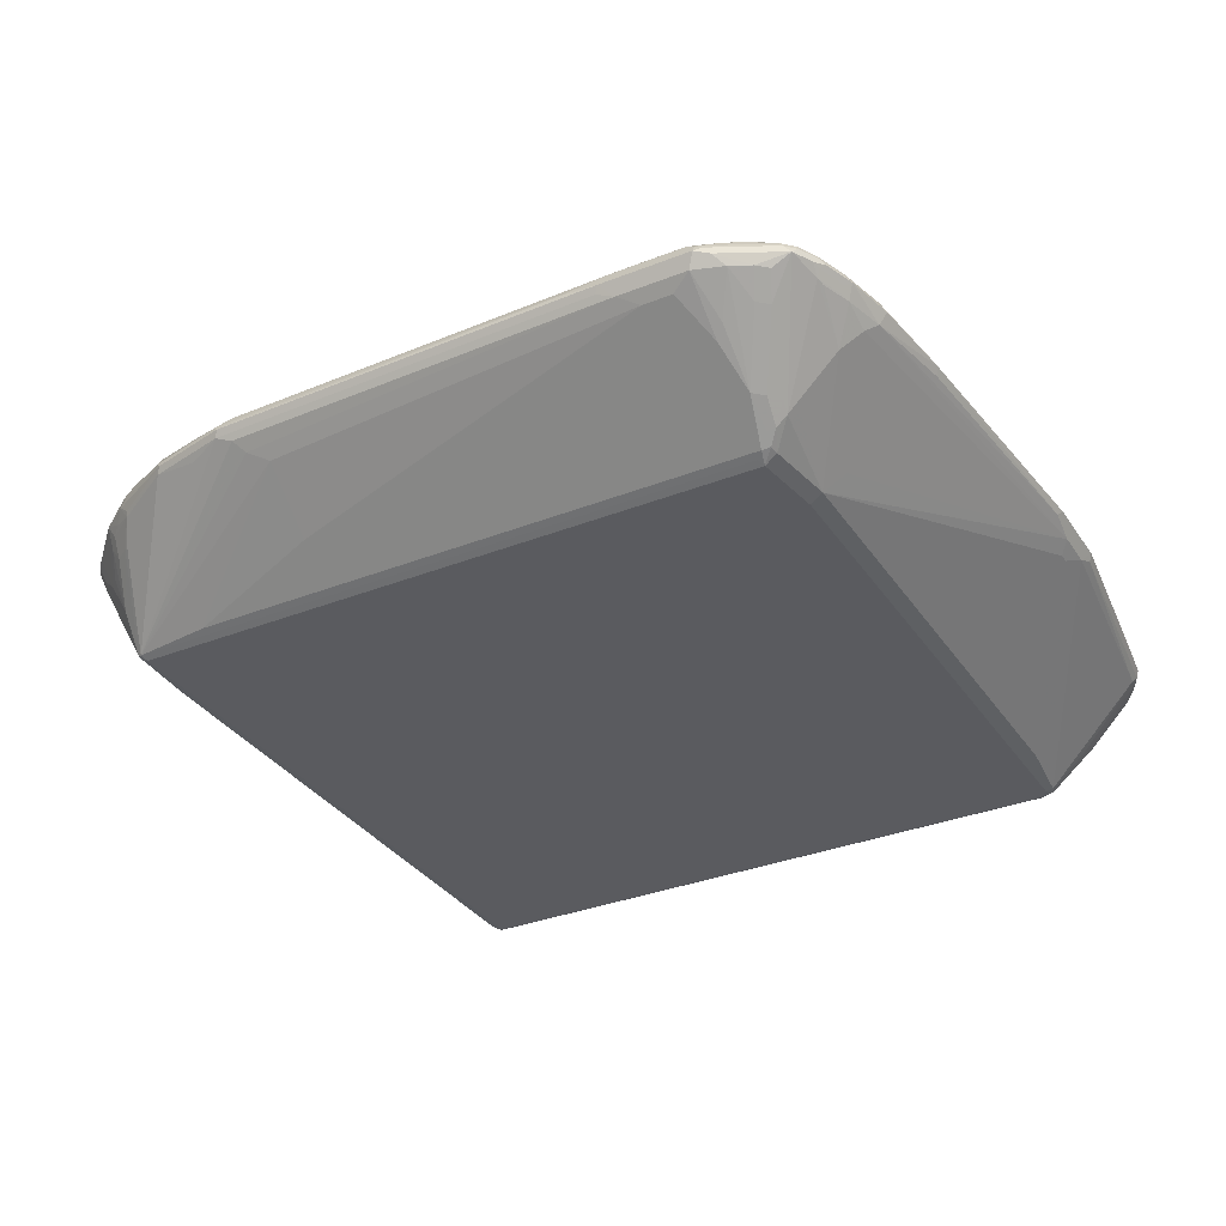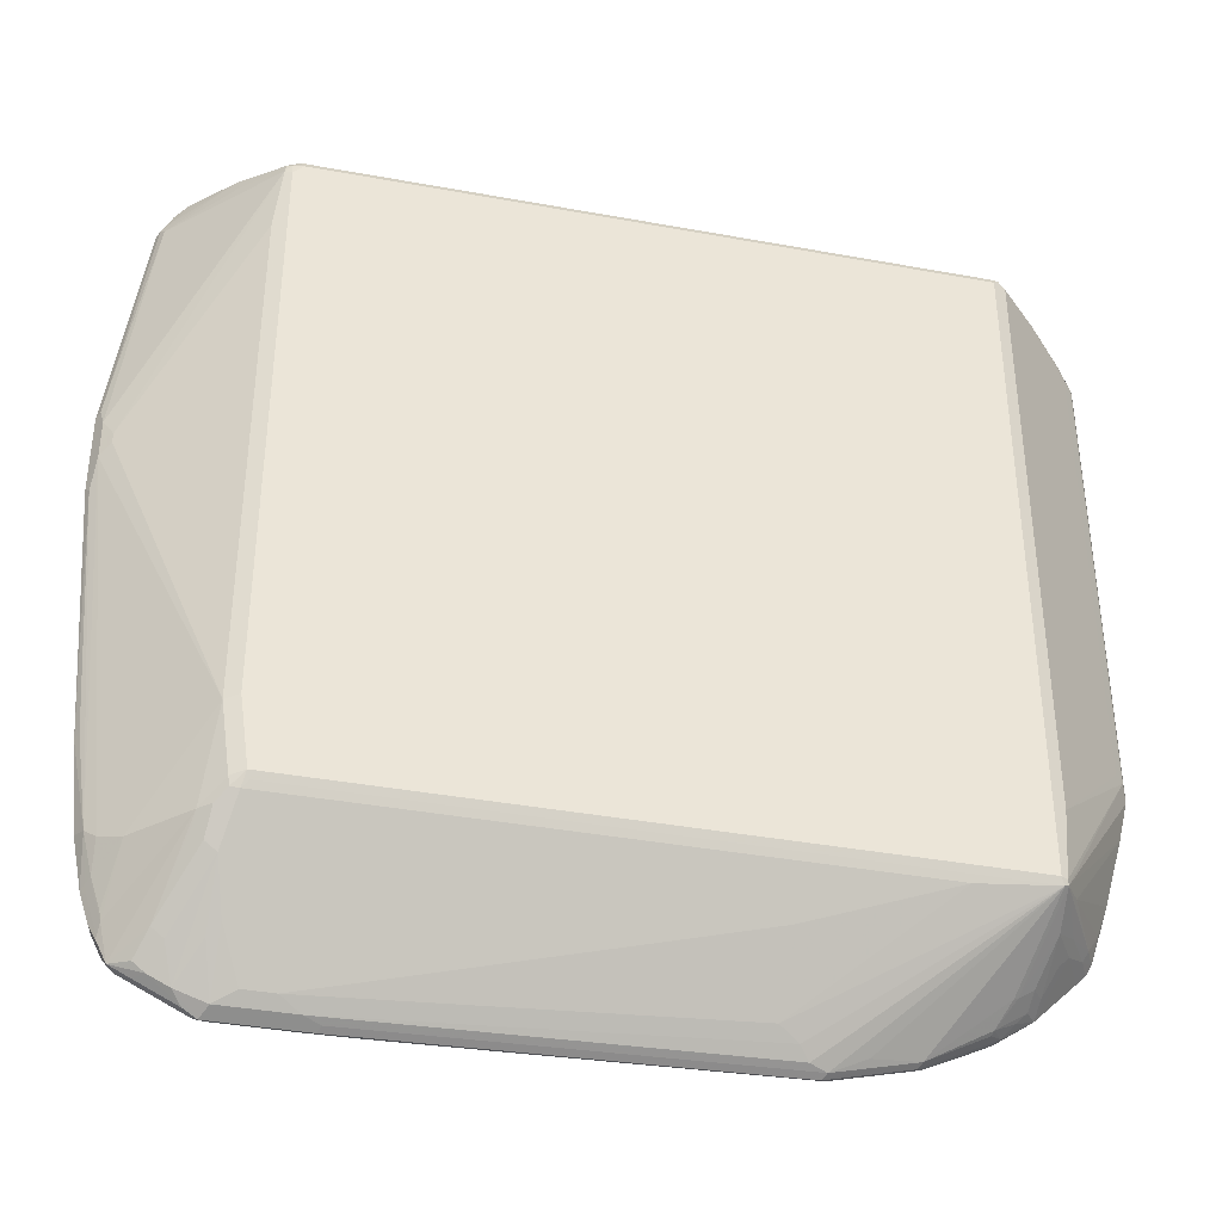
<metadata>
{"format":"obj","ext":"obj","renderer":"f3d","projection":"perspective","resolution":1024,"background":"white","views":[{"elev":-33.1,"azim":-151.4,"up":"+Y"},{"elev":-38.3,"azim":-13.1,"up":"+Z"}]}
</metadata>
<code>
v -0.5294 0 -0.7445
v -0.5183 -0.02204 -0.7334
v -0.568 -0.02204 -0.7168
v -0.5514 -0.00548 -0.7334
v -0.6176 -0.00548 -0.7003
v -0.6065 0.00548 -0.7059
v -0.5404 0.00548 -0.739
v -0.5376 0.0124 -0.7362
v -0.5294 0.011 -0.739
v -0.5128 0.02204 -0.7334
v -0.3805 0 -0.7445
v -0.4853 -0.0386 -0.7168
v -0.5183 -0.08823 -0.6506
v -0.5349 -0.07167 -0.6673
v -0.4026 -0.02204 -0.7334
v -0.5349 -0.1379 -0.5845
v -0.5845 -0.05511 -0.6673
v -0.601 -0.02204 -0.7003
v -0.6506 -0.00548 -0.6837
v -0.6396 0.00548 -0.6893
v -0.6039 0.0124 -0.7031
v -0.5624 0.02204 -0.7168
v -0.5294 0.02274 -0.7279
v -0.5955 0.02204 -0.7003
v -0.5294 0.07167 -0.6673
v -0.5128 0.08823 -0.6506
v -0.4798 0.0386 -0.7168
v -0.3971 0.02204 -0.7334
v -0.3749 -0.011 -0.739
v -0.3308 0.011 -0.739
v -0.3226 0.00824 -0.7403
v 0.2811 0 -0.7279
v -0.4357 -0.0386 -0.7168
v 0.2591 -0.02204 -0.7168
v 0.2426 -0.0386 -0.7003
v -0.5349 -0.1709 -0.5349
v -0.5541 -0.1406 -0.5708
v -0.5183 -0.1875 -0.5183
v -0.6039 -0.05787 -0.6534
v -0.6204 -0.0248 -0.6865
v -0.568 -0.1544 -0.5349
v -0.6369 -0.04136 -0.6369
v -0.6645 -0.01928 -0.6314
v -0.6672 -0.00548 -0.6506
v -0.6562 0.00548 -0.6728
v -0.6369 0.0124 -0.6865
v -0.579 0.05511 -0.6673
v -0.5294 0.1379 -0.5845
v -0.6204 0.02068 -0.6865
v -0.6039 0.02892 -0.6865
v -0.5955 0.03926 -0.6782
v -0.579 0.07237 -0.6451
v -0.4301 0.0386 -0.7168
v 0.2481 0.0386 -0.7003
v 0.2646 0.02204 -0.7168
v 0.2867 -0.011 -0.7224
v 0.2895 0.00824 -0.7238
v 0.4136 0 -0.6948
v 0.3528 -0.011 -0.7059
v 0.2095 -0.05511 -0.6837
v 0.2095 -0.1379 -0.5845
v 0.568 -0.193 -0.5074
v -0.5486 -0.1682 -0.5321
v -0.5708 -0.1406 -0.5542
v -0.5073 -0.193 -0.5074
v -0.5128 -0.1985 -0.4963
v -0.5321 -0.1847 -0.5155
v 0.4412 -0.1875 -0.5183
v -0.5349 -0.1875 -0.5018
v -0.5514 -0.1875 -0.386
v -0.5845 -0.1379 -0.5349
v -0.6341 -0.08823 -0.5349
v -0.6506 -0.07167 -0.5349
v -0.6672 -0.02204 -0.6176
v -0.6837 -0.02204 -0.568
v -0.681 -0.01928 -0.5817
v -0.67 -0.00824 -0.6369
v -0.6782 0 -0.6286
v -0.6727 0.00548 -0.6397
v -0.6535 0.0124 -0.67
v -0.5541 0.1613 -0.5377
v -0.5459 0.1716 -0.5294
v -0.6039 0.05375 -0.6534
v -0.5376 0.1447 -0.5708
v -0.5294 0.1882 -0.5128
v -0.5128 0.1875 -0.5183
v -0.5873 0.06203 -0.6534
v 0.215 0.1379 -0.5845
v 0.215 0.05511 -0.6837
v 0.5624 0.193 -0.5074
v 0.5708 0.1903 -0.5087
v 0.3473 0.02204 -0.7003
v 0.3418 -0.02204 -0.7003
v 0.4218 0.00824 -0.6907
v 0.4577 0 -0.6728
v 0.5149 -0.01652 -0.641
v 0.4191 -0.011 -0.6893
v 0.5349 -0.06063 -0.6066
v 0.5748 -0.1903 -0.5046
v 0.5735 -0.193 -0.4963
v 0.5624 -0.1985 -0.4963
v -0.5294 -0.1985 -0.3804
v -0.5514 -0.1875 0.4741
v -0.7333 -0.0386 0.1433
v -0.7499 -0.02204 0.1268
v -0.5845 -0.1544 -0.3695
v -0.6837 -0.0386 -0.5183
v -0.7003 -0.02204 -0.5018
v -0.6892 -0.011 -0.5735
v -0.6866 -0.00824 -0.5872
v -0.6947 0 -0.5789
v -0.67 0.0124 -0.6369
v -0.6892 0.00548 -0.59
v -0.568 0.1544 -0.5294
v -0.5349 0.1875 -0.4963
v -0.521 0.1944 -0.5046
v -0.5128 0.193 -0.5074
v 0.4467 0.1875 -0.5183
v 0.5624 0.1985 -0.4963
v 0.5735 0.193 -0.5018
v 0.6039 0.1406 -0.5004
v 0.6204 0.09099 -0.517
v 0.5873 0.1241 -0.5335
v 0.5708 0.05787 -0.5832
v 0.5541 0.1241 -0.5584
v 0.5376 0.05787 -0.6079
v 0.4963 0.01652 -0.6514
v 0.4879 0.00824 -0.6576
v 0.5239 0 -0.6397
v 0.5349 0 -0.6342
v 0.517 -0.0248 -0.6369
v 0.5417 -0.05787 -0.6039
v 0.6018 -0.1489 -0.4963
v 0.7403 -0.00824 -0.2895
v 0.7569 -0.00824 -0.2233
v 0.7499 -0.02204 -0.1985
v 0.5832 -0.1241 -0.5377
v 0.6162 -0.09099 -0.5211
v 0.6575 -0.04136 -0.5046
v 0.5845 -0.1875 -0.3804
v 0.5708 -0.1944 0.6039
v 0.5624 -0.1985 0.5955
v -0.5294 -0.1985 0.5789
v -0.5404 -0.193 0.5845
v -0.7333 -0.0386 0.1599
v -0.7499 -0.02204 0.193
v -0.7611 0 0.08264
v -0.7554 -0.011 0.07156
v -0.7223 -0.011 -0.3418
v -0.7278 0 -0.3473
v -0.7113 0 -0.4963
v -0.7003 0.02204 -0.4963
v -0.6892 0.011 -0.5789
v -0.6866 0.0124 -0.5872
v -0.6506 0.07167 -0.5294
v -0.6341 0.08823 -0.5294
v -0.5845 0.1379 -0.5294
v -0.5514 0.1875 -0.3804
v -0.5128 0.1985 -0.4963
v -0.5376 0.1944 -0.3887
v 0.5624 0.1985 0.5955
v 0.5845 0.1875 -0.3749
v 0.7499 0.02204 -0.193
v 0.7554 0.011 -0.2205
v 0.7389 0.011 -0.2867
v 0.7058 0.011 -0.4026
v 0.6562 0.04411 -0.5018
v 0.6535 0.04136 -0.5087
v 0.6506 0.03308 -0.5183
v 0.6176 0.06615 -0.5349
v 0.601 0.06615 -0.5514
v 0.5845 0.03308 -0.5845
v 0.5708 0.04136 -0.5915
v 0.5376 0.0248 -0.6246
v 0.5294 0.01652 -0.6348
v 0.521 0.00824 -0.641
v 0.5845 0 -0.6011
v 0.5514 -0.01652 -0.6176
v 0.5666 -0.0248 -0.6039
v 0.5666 -0.05787 -0.5872
v 0.6845 -0.01652 -0.4632
v 0.7073 -0.00824 -0.4053
v 0.7444 0 -0.2812
v 0.7611 0 -0.215
v 0.7569 -0.00824 0.4218
v 0.7499 -0.02204 0.5625
v 0.7333 -0.0386 -0.1985
v 0.5845 -0.03308 -0.5845
v 0.601 -0.06615 -0.5514
v 0.6176 -0.06615 -0.5349
v 0.6506 -0.03308 -0.5183
v 0.6742 -0.00824 -0.5046
v 0.5845 -0.1875 0.5955
v 0.5624 -0.193 0.6066
v 0.6039 -0.153 0.6203
v 0.6369 -0.08683 0.67
v 0.6121 -0.1047 0.6673
v -0.5128 -0.1985 0.5955
v -0.5294 -0.1944 0.5976
v -0.5376 -0.1903 0.5996
v -0.601 -0.1213 0.6066
v -0.7003 -0.02204 0.59
v -0.7554 -0.011 0.2205
v -0.7611 0 0.215
v -0.7569 0.00824 0.2233
v -0.7499 0.02204 0.1323
v -0.7554 0.011 0.08264
v -0.7223 0.011 -0.3473
v -0.6837 0.0386 -0.5128
v -0.5514 0.1875 0.4797
v -0.5294 0.1985 -0.3804
v -0.5845 0.1544 -0.3639
v -0.7333 0.0386 0.1488
v 0.5569 0.193 0.6066
v 0.5708 0.1903 0.6039
v 0.5845 0.1875 0.6011
v -0.5128 0.1985 0.5955
v 0.7333 0.0386 -0.193
v 0.7499 0.02204 0.568
v 0.7113 0 -0.397
v 0.6727 0.011 -0.5018
v 0.67 0.00824 -0.5087
v 0.6672 0 -0.5183
v 0.6506 0 -0.5349
v 0.5708 0.00824 -0.6079
v 0.7611 0 0.5625
v 0.7527 -0.0124 0.5708
v 0.7333 -0.02204 0.612
v 0.7168 -0.05511 0.5789
v 0.6506 -0.1213 0.5955
v 0.7333 -0.0386 0.5625
v 0.6727 0 -0.5074
v 0.6782 0 -0.4963
v 0.6341 -0.1379 0.5955
v 0.6369 -0.1199 0.6203
v 0.579 -0.1544 0.6342
v 0.6204 -0.00824 0.7403
v 0.579 -0.08823 0.6837
v 0.5624 -0.02204 0.7334
v -0.4467 -0.05511 0.7168
v -0.4467 -0.1213 0.6673
v -0.5128 -0.193 0.6066
v 0.6535 -0.07031 0.67
v 0.6535 -0.0372 0.7031
v 0.6286 -0.05511 0.7003
v -0.521 -0.1903 0.6079
v -0.5294 -0.1379 0.6506
v -0.5541 -0.1241 0.6493
v -0.5708 -0.1406 0.6246
v -0.6039 -0.1075 0.6327
v -0.7058 -0.011 0.6011
v -0.7238 0.00824 0.488
v -0.7113 0 0.5955
v -0.7499 0.02204 0.1985
v -0.5404 0.193 0.5789
v -0.7333 0.0386 0.1654
v -0.5294 0.1985 0.5789
v 0.601 0.02204 0.7334
v 0.5845 0.1544 0.6342
v -0.5183 0.193 0.6066
v -0.4412 0.1213 0.6673
v -0.4412 0.05511 0.7168
v 0.6039 0.1571 0.6203
v 0.6204 0.1406 0.6203
v 0.6341 0.1379 0.6011
v 0.6176 0.1047 0.6673
v 0.6369 0.09099 0.67
v -0.5315 0.1944 0.5955
v 0.7333 0.0386 0.568
v 0.6506 0.1213 0.6011
v 0.7168 0.05511 0.5845
v 0.7333 0.02204 0.6176
v 0.7444 0 0.612
v 0.7389 -0.00548 0.6231
v 0.7554 -0.00548 0.5735
v 0.7362 -0.0124 0.6203
v 0.7168 -0.02204 0.6451
v 0.6535 -0.1034 0.6203
v 0.7031 -0.02068 0.67
v 0.6369 -0.00412 0.7362
v 0.6286 -0.00206 0.7403
v 0.5624 0 0.7445
v -0.5045 -0.04136 0.7238
v -0.4963 -0.05511 0.7168
v -0.4963 -0.1213 0.6673
v 0.67 -0.02068 0.7031
v -0.5294 -0.07167 0.7003
v -0.5459 -0.06615 0.7011
v -0.5459 -0.08823 0.6837
v -0.5708 -0.07443 0.6824
v -0.6535 -0.0248 0.6658
v -0.6369 -0.05787 0.6493
v -0.6535 -0.04136 0.6493
v -0.67 -0.0248 0.6493
v -0.6866 -0.0248 0.6162
v -0.5873 -0.04136 0.6989
v -0.7031 -0.00824 0.6079
v -0.6892 -0.011 0.6342
v -0.7073 0.00824 0.6039
v -0.7003 0.02204 0.5955
v -0.7058 0 0.6066
v -0.5417 0.1903 0.5872
v 0.6231 0.011 0.739
v -0.4522 0.04411 0.7224
v -0.5335 0.1903 0.6039
v -0.5349 0.1268 0.6562
v -0.5239 0.1379 0.6506
v -0.4908 0.1213 0.6673
v -0.4908 0.05511 0.7168
v 0.6866 0.04136 0.67
v 0.6535 0.1075 0.6203
v 0.6369 0.00824 0.7362
v 0.6341 0.05511 0.7003
v 0.6535 0.04136 0.7031
v 0.7168 0.02204 0.6506
v 0.7333 0.00548 0.6342
v 0.7223 -0.00548 0.6562
v 0.7196 -0.0124 0.6534
v 0.7168 0.00548 0.6673
v 0.6562 -0.00548 0.7224
v 0.6451 0.00206 0.732
v -0.5459 0 0.7445
v -0.5459 -0.02204 0.7334
v 0.6837 0.00548 0.7003
v 0.6672 0.00548 0.7168
v -0.5541 -0.00824 0.7403
v -0.5873 -0.00824 0.7238
v -0.5541 -0.07443 0.6907
v -0.6535 -0.00824 0.6741
v -0.6672 0 0.6673
v -0.6837 0 0.6506
v -0.6866 -0.00824 0.641
v -0.6907 0.00824 0.6369
v -0.6837 0.02204 0.6286
v -0.601 0.1213 0.612
v -0.6892 0 0.6397
v -0.5845 0.1379 0.612
v -0.5018 0.04411 0.7224
v -0.5501 0.1241 0.6534
v -0.5997 0.1075 0.6369
v -0.5514 0.07719 0.6893
v -0.5349 0.06063 0.7059
v -0.5239 0.07167 0.7003
v -0.5404 0.02204 0.7334
v 0.7031 0.0248 0.67
v 0.67 0.0248 0.7031
v -0.5514 0.011 0.739
v -0.601 0 0.7168
v -0.6493 0.0248 0.67
v -0.6658 0.0248 0.6534
v -0.5666 0.07443 0.6865
v -0.5832 0.04136 0.7031
v -0.5845 0.011 0.7224
v -0.5913 0.00824 0.7196
v -0.5997 0.0248 0.7031
f 1 2 3
f 200 249 250
f 200 250 201
f 201 250 202
f 202 251 203
f 202 250 251
f 203 251 204
f 204 252 205
f 204 251 253
f 200 248 249
f 204 253 252
f 205 252 300
f 205 300 254
f 206 209 208
f 206 208 207
f 206 254 256
f 206 256 213
f 206 212 209
f 210 256 255
f 205 254 206
f 214 258 259
f 200 247 248
f 199 246 200
f 194 197 236
f 194 236 237
f 194 237 238
f 194 238 239
f 194 239 240
f 194 240 241
f 194 241 285
f 194 285 242
f 200 246 247
f 195 235 243
f 196 243 286
f 196 286 244
f 196 244 245
f 196 245 197
f 197 245 237
f 197 237 236
f 198 242 199
f 199 242 246
f 195 243 196
f 193 235 195
f 214 259 215
f 214 308 261
f 227 275 274
f 227 274 276
f 228 276 318
f 228 318 277
f 228 277 230
f 228 230 229
f 230 278 235
f 230 235 234
f 226 272 273
f 230 277 278
f 235 279 243
f 237 245 280
f 237 280 281
f 237 281 282
f 237 282 239
f 237 239 238
f 239 282 283
f 239 283 240
f 235 278 279
f 214 260 308
f 226 275 227
f 226 273 274
f 214 261 262
f 214 262 258
f 215 259 216
f 216 263 264
f 216 264 265
f 216 259 266
f 216 266 267
f 216 267 263
f 226 274 275
f 217 257 268
f 219 269 265
f 219 265 270
f 219 270 271
f 219 271 272
f 219 272 226
f 221 233 222
f 222 233 232
f 222 232 223
f 217 268 260
f 240 283 284
f 193 234 235
f 192 232 233
f 158 255 257
f 158 257 211
f 158 211 160
f 158 209 212
f 158 212 206
f 158 206 213
f 158 213 256
f 158 256 210
f 158 210 255
f 161 214 215
f 161 217 260
f 161 260 214
f 162 216 265
f 162 265 269
f 162 269 218
f 162 218 163
f 163 218 269
f 163 269 219
f 161 215 216
f 163 219 226
f 156 158 157
f 155 209 158
f 144 201 202
f 144 202 146
f 144 146 145
f 146 202 203
f 146 203 204
f 147 150 148
f 147 204 205
f 147 205 206
f 155 158 156
f 147 206 207
f 147 208 150
f 148 150 149
f 150 208 152
f 150 152 151
f 152 208 209
f 152 209 154
f 152 154 153
f 154 209 155
f 147 207 208
f 192 223 232
f 163 226 184
f 164 184 165
f 177 179 178
f 177 224 190
f 177 190 189
f 177 189 188
f 181 192 182
f 182 192 233
f 182 233 220
f 185 226 186
f 177 180 179
f 186 226 227
f 186 276 228
f 186 228 229
f 186 229 230
f 186 230 234
f 186 234 231
f 190 224 223
f 190 223 191
f 191 223 192
f 186 227 276
f 163 184 164
f 177 188 180
f 174 225 175
f 165 184 183
f 165 183 220
f 165 220 166
f 166 220 233
f 166 233 221
f 166 221 167
f 167 221 222
f 167 222 168
f 175 225 177
f 168 222 223
f 169 223 224
f 169 224 170
f 170 224 177
f 170 177 172
f 170 172 171
f 172 177 173
f 173 225 174
f 173 177 225
f 168 223 169
f 240 284 285
f 240 285 241
f 242 285 247
f 299 333 334
f 299 334 300
f 300 334 335
f 300 335 302
f 302 335 337
f 302 337 305
f 305 337 340
f 305 340 339
f 299 336 333
f 306 339 351
f 306 341 347
f 306 347 342
f 306 342 343
f 306 343 307
f 307 343 308
f 308 343 309
f 309 343 344
f 309 344 338
f 306 351 341
f 310 314 346
f 299 301 336
f 297 332 336
f 286 325 320
f 287 323 288
f 288 323 326
f 288 326 327
f 288 327 290
f 288 290 328
f 288 328 289
f 289 328 290
f 297 336 301
f 290 327 296
f 291 330 294
f 291 294 293
f 291 293 292
f 291 296 327
f 291 327 329
f 294 330 331
f 294 331 332
f 294 332 298
f 291 329 330
f 286 324 325
f 310 346 345
f 312 321 325
f 331 350 333
f 333 350 334
f 334 350 340
f 334 340 335
f 335 340 337
f 339 340 351
f 340 350 349
f 340 349 352
f 331 336 332
f 340 352 351
f 342 347 344
f 342 344 343
f 347 351 352
f 347 352 353
f 348 354 349
f 348 353 354
f 349 354 353
f 349 353 355
f 341 351 347
f 311 345 315
f 331 333 336
f 330 349 350
f 312 325 346
f 312 346 314
f 312 314 313
f 315 345 319
f 319 345 346
f 319 346 324
f 320 325 321
f 322 338 344
f 330 350 331
f 322 344 347
f 322 353 348
f 322 348 327
f 322 327 326
f 322 326 323
f 324 346 325
f 327 348 330
f 327 330 329
f 330 348 349
f 322 347 353
f 284 287 285
f 284 323 287
f 283 323 284
f 251 332 297
f 252 253 299
f 252 299 300
f 253 297 301
f 253 301 299
f 254 300 255
f 254 255 256
f 255 302 268
f 251 298 332
f 255 268 257
f 258 282 303
f 258 303 259
f 258 262 304
f 258 304 282
f 259 303 266
f 260 268 305
f 260 305 339
f 260 339 306
f 255 300 302
f 260 306 307
f 251 294 298
f 251 297 253
f 242 247 246
f 243 279 286
f 244 280 245
f 244 286 280
f 247 287 288
f 247 288 289
f 247 289 290
f 247 290 248
f 251 295 294
f 247 285 287
f 249 290 250
f 250 291 292
f 250 292 293
f 250 293 294
f 250 294 295
f 250 295 251
f 250 290 296
f 250 296 291
f 248 290 249
f 260 307 308
f 261 308 309
f 261 309 262
f 274 317 318
f 274 318 276
f 277 318 279
f 277 279 278
f 279 318 317
f 279 317 319
f 279 319 324
f 279 324 286
f 274 319 317
f 280 320 321
f 280 312 281
f 280 286 320
f 281 312 303
f 281 303 282
f 282 322 283
f 282 304 338
f 282 338 322
f 283 322 323
f 280 321 312
f 274 316 319
f 273 316 274
f 272 316 273
f 262 309 338
f 262 338 304
f 263 267 264
f 264 267 310
f 264 310 345
f 264 345 311
f 264 311 270
f 264 270 265
f 266 303 312
f 266 312 313
f 266 313 314
f 266 314 267
f 267 314 310
f 268 302 305
f 270 311 315
f 270 315 272
f 270 272 271
f 272 315 319
f 272 319 316
f 144 200 201
f 144 199 200
f 143 198 199
f 143 199 144
f 39 64 41
f 41 64 63
f 41 63 69
f 41 69 70
f 41 70 71
f 41 71 43
f 41 43 42
f 43 72 73
f 38 62 65
f 43 73 74
f 43 75 76
f 43 76 110
f 43 110 77
f 43 77 44
f 43 71 72
f 44 77 78
f 45 79 112
f 45 112 80
f 43 74 75
f 46 80 81
f 38 68 62
f 38 65 66
f 29 32 56
f 29 56 34
f 30 55 57
f 30 57 31
f 31 57 32
f 32 57 58
f 32 58 59
f 32 59 56
f 38 66 67
f 33 35 60
f 34 56 62
f 34 62 35
f 35 62 60
f 36 63 37
f 36 38 67
f 36 67 63
f 37 63 64
f 37 64 39
f 33 60 61
f 28 55 30
f 46 81 82
f 46 83 87
f 57 94 58
f 58 94 95
f 58 95 96
f 58 96 97
f 58 97 59
f 59 97 93
f 60 62 68
f 60 68 61
f 57 92 94
f 62 93 97
f 62 98 132
f 62 132 99
f 62 99 100
f 62 100 101
f 62 101 66
f 62 66 65
f 63 67 69
f 66 102 70
f 62 97 98
f 46 82 83
f 56 93 62
f 55 92 57
f 46 87 49
f 47 52 48
f 48 52 84
f 48 84 82
f 48 82 85
f 48 85 86
f 49 87 50
f 50 87 52
f 56 59 93
f 50 52 51
f 52 83 82
f 52 82 84
f 53 88 89
f 53 89 54
f 54 89 90
f 54 90 55
f 55 90 91
f 55 91 92
f 52 87 83
f 28 54 55
f 28 53 54
f 26 53 27
f 5 18 19
f 5 19 20
f 5 20 6
f 6 20 46
f 6 46 21
f 6 21 7
f 7 21 8
f 8 22 23
f 4 18 5
f 8 23 10
f 8 21 24
f 8 24 22
f 10 23 25
f 10 25 48
f 10 48 26
f 10 26 27
f 10 27 53
f 10 53 28
f 8 10 9
f 11 29 15
f 3 18 4
f 3 16 17
f 1 3 4
f 1 4 5
f 1 5 6
f 1 6 7
f 1 7 8
f 1 8 9
f 1 9 10
f 1 10 28
f 3 17 18
f 1 28 11
f 1 15 2
f 2 12 13
f 2 13 16
f 2 16 14
f 2 14 3
f 2 15 33
f 2 33 12
f 3 14 16
f 1 11 15
f 11 28 30
f 11 30 31
f 11 31 32
f 19 79 45
f 19 45 20
f 20 45 80
f 20 80 46
f 21 46 24
f 22 47 48
f 22 48 25
f 22 25 23
f 19 78 79
f 22 24 47
f 24 49 50
f 24 50 51
f 24 51 52
f 24 52 47
f 26 48 86
f 26 86 118
f 26 118 88
f 26 88 53
f 24 46 49
f 19 44 78
f 19 43 44
f 19 42 43
f 11 32 29
f 12 33 61
f 12 61 68
f 12 68 38
f 12 38 16
f 12 16 13
f 15 29 34
f 15 34 35
f 15 35 33
f 16 36 37
f 16 37 17
f 16 38 36
f 17 37 39
f 17 39 40
f 17 40 18
f 18 40 19
f 19 40 39
f 19 39 41
f 19 41 42
f 66 70 69
f 349 355 352
f 66 69 67
f 66 142 198
f 120 164 165
f 120 165 121
f 121 165 166
f 121 166 167
f 121 167 168
f 122 168 169
f 122 169 170
f 122 170 123
f 120 163 164
f 123 171 172
f 123 170 171
f 124 173 126
f 124 126 125
f 124 172 173
f 126 173 174
f 126 174 175
f 126 175 127
f 127 175 176
f 123 172 124
f 127 176 128
f 120 162 163
f 119 257 217
f 111 154 113
f 111 151 152
f 112 154 155
f 112 155 156
f 112 156 157
f 112 157 114
f 114 157 158
f 114 158 115
f 119 217 161
f 115 158 160
f 116 159 117
f 116 160 211
f 116 211 159
f 119 161 216
f 119 216 162
f 119 162 120
f 119 159 211
f 119 211 257
f 115 160 116
f 111 153 154
f 128 176 130
f 130 177 178
f 137 188 189
f 137 189 190
f 137 190 191
f 137 191 138
f 138 191 139
f 139 191 192
f 139 192 181
f 140 193 141
f 137 180 188
f 140 187 231
f 140 234 193
f 141 194 142
f 141 193 195
f 141 195 196
f 141 196 197
f 141 197 194
f 142 194 242
f 142 242 198
f 140 231 234
f 128 130 129
f 136 187 140
f 136 186 231
f 130 178 131
f 130 176 175
f 130 175 177
f 131 178 179
f 131 179 132
f 132 179 180
f 132 180 137
f 133 139 181
f 136 231 187
f 133 181 182
f 134 182 220
f 134 220 183
f 134 183 184
f 134 184 135
f 135 184 226
f 135 226 185
f 135 185 186
f 135 186 136
f 133 182 134
f 111 152 153
f 109 111 110
f 108 111 109
f 78 113 79
f 79 113 154
f 79 154 112
f 80 112 114
f 80 114 81
f 81 114 82
f 82 114 115
f 82 115 85
f 78 111 113
f 85 115 116
f 86 116 117
f 86 117 90
f 86 90 118
f 88 118 89
f 89 118 90
f 90 119 120
f 90 120 91
f 90 117 159
f 85 116 86
f 90 159 119
f 77 111 78
f 75 110 76
f 66 198 143
f 66 143 102
f 70 102 143
f 70 143 144
f 70 144 103
f 70 103 145
f 70 145 104
f 70 104 105
f 77 110 111
f 70 105 106
f 70 107 73
f 70 73 72
f 70 72 71
f 73 107 75
f 73 75 74
f 75 107 108
f 75 108 109
f 75 109 110
f 70 106 107
f 91 120 121
f 91 121 168
f 91 168 122
f 99 139 133
f 100 140 141
f 100 141 101
f 100 136 140
f 101 141 142
f 103 144 145
f 104 145 146
f 104 146 105
f 99 138 139
f 105 146 204
f 105 147 148
f 105 148 108
f 105 108 107
f 105 107 106
f 108 148 149
f 108 149 150
f 108 150 151
f 108 151 111
f 105 204 147
f 99 137 138
f 99 132 137
f 99 136 100
f 91 122 123
f 91 123 124
f 91 124 125
f 91 125 94
f 91 94 92
f 94 125 126
f 94 126 127
f 94 127 128
f 94 128 129
f 94 129 95
f 95 129 96
f 96 129 130
f 96 130 131
f 96 131 97
f 97 131 98
f 98 131 132
f 99 133 134
f 99 134 135
f 99 135 136
f 66 101 142
f 352 355 353

</code>
